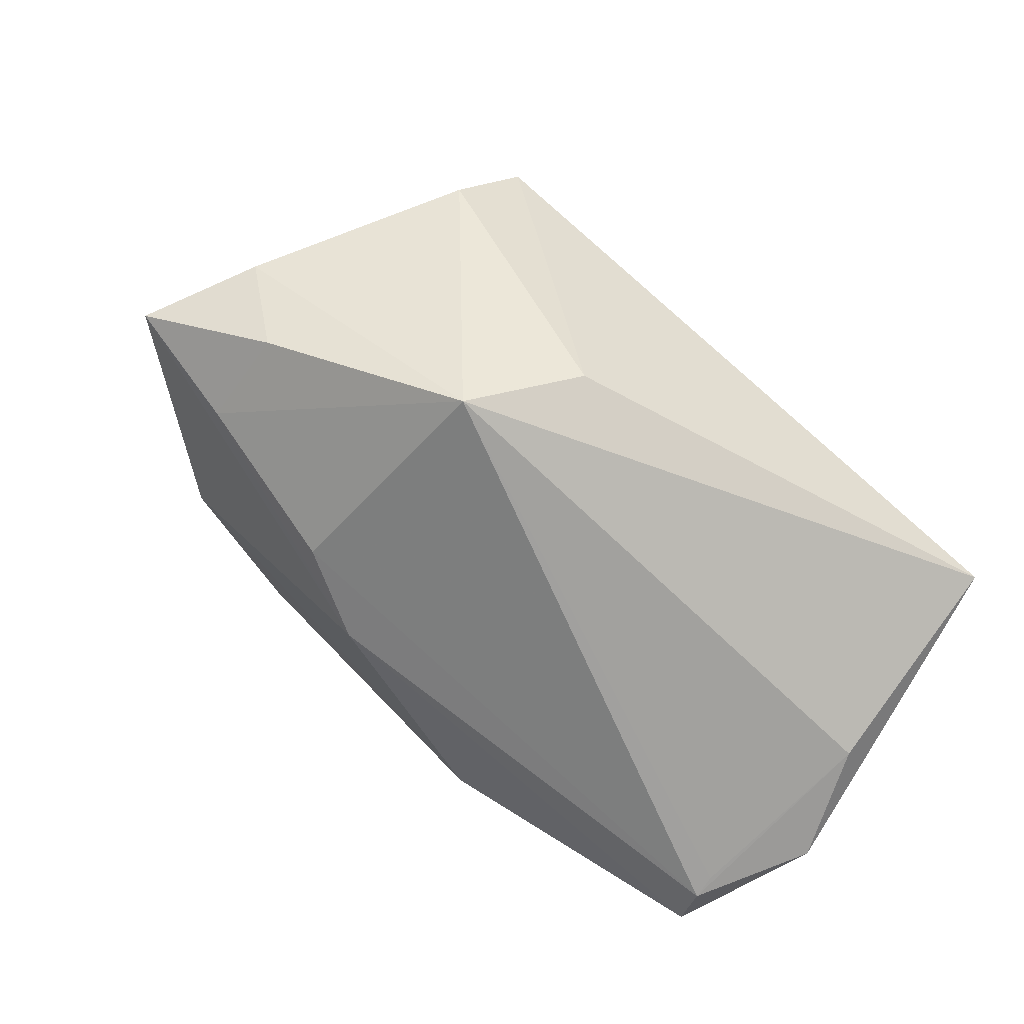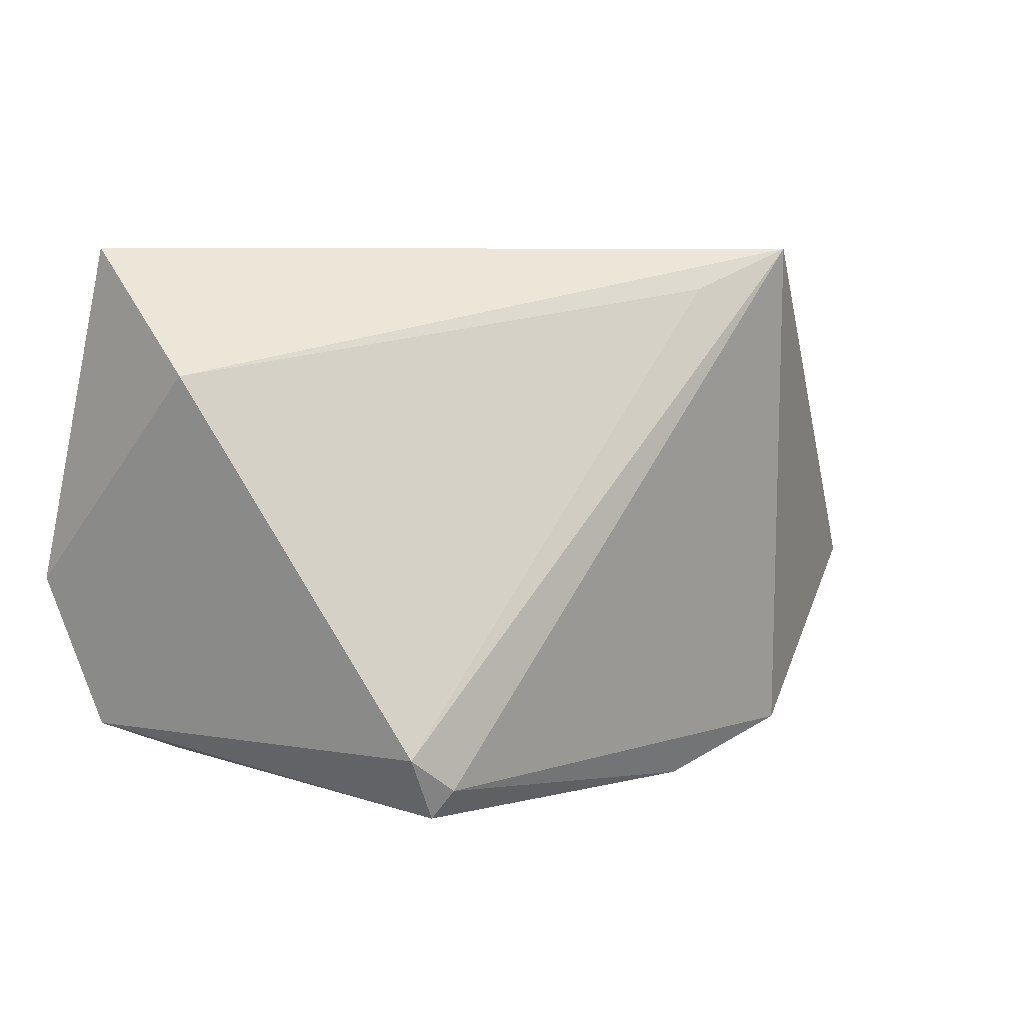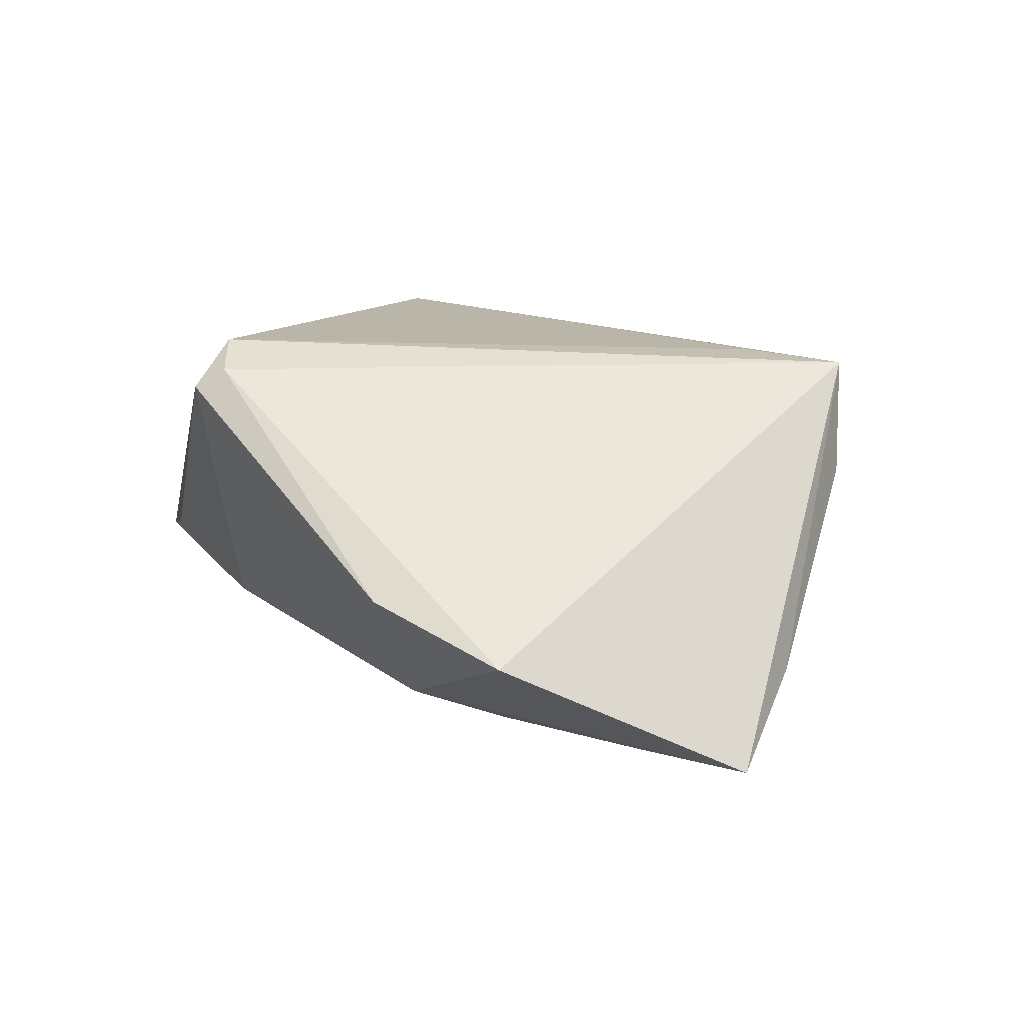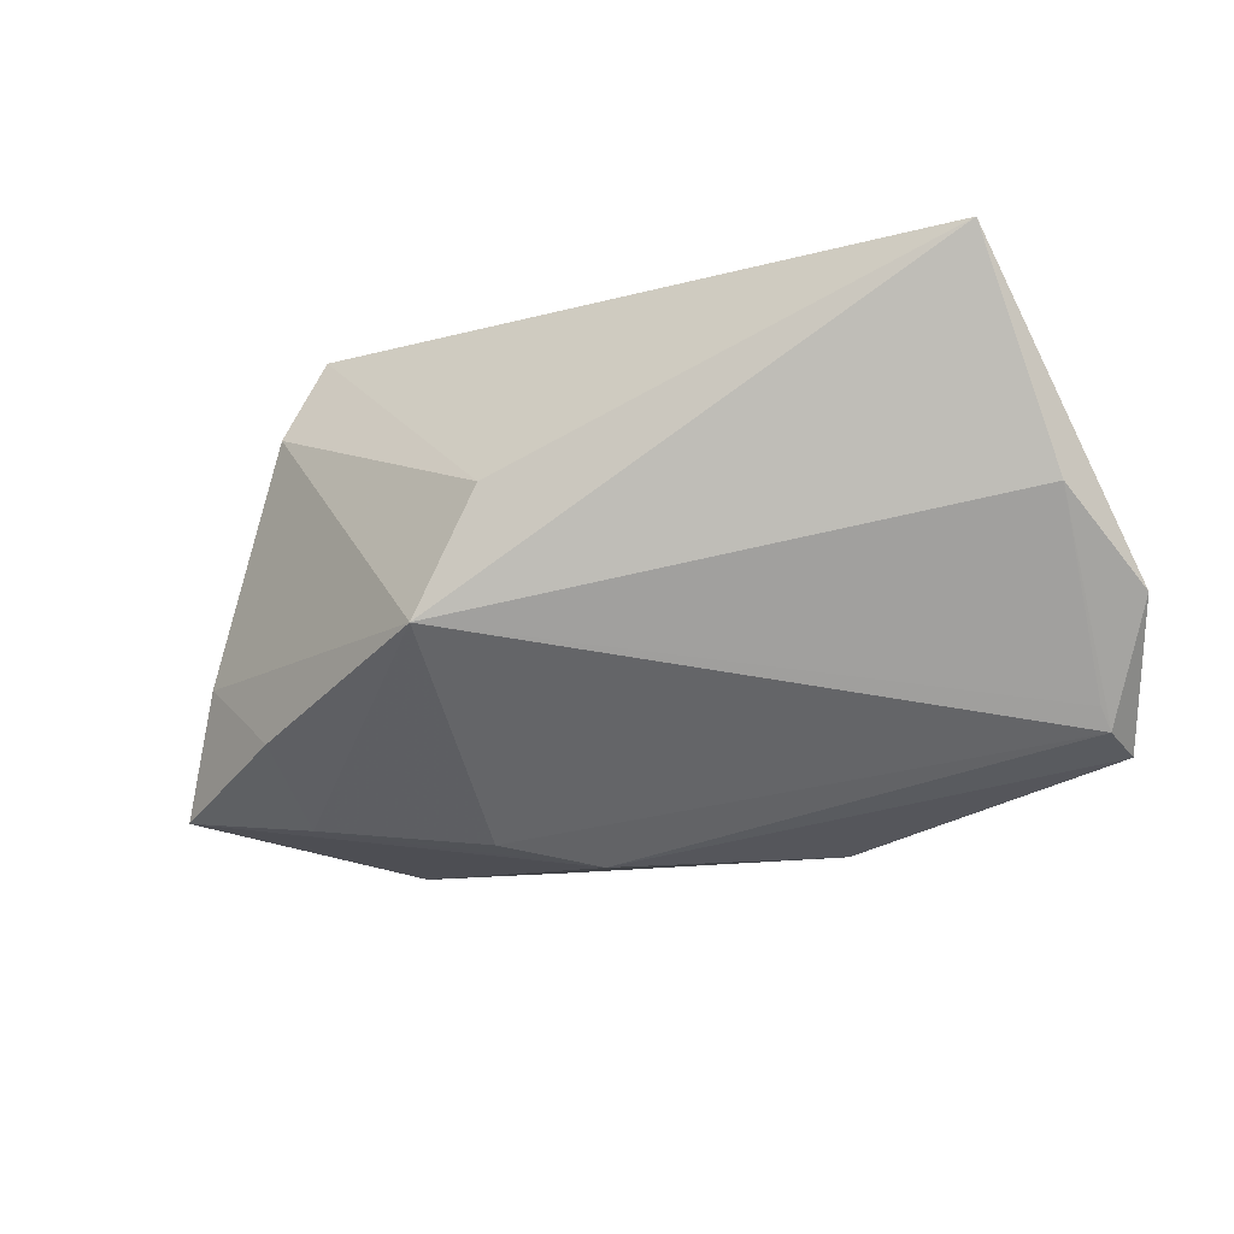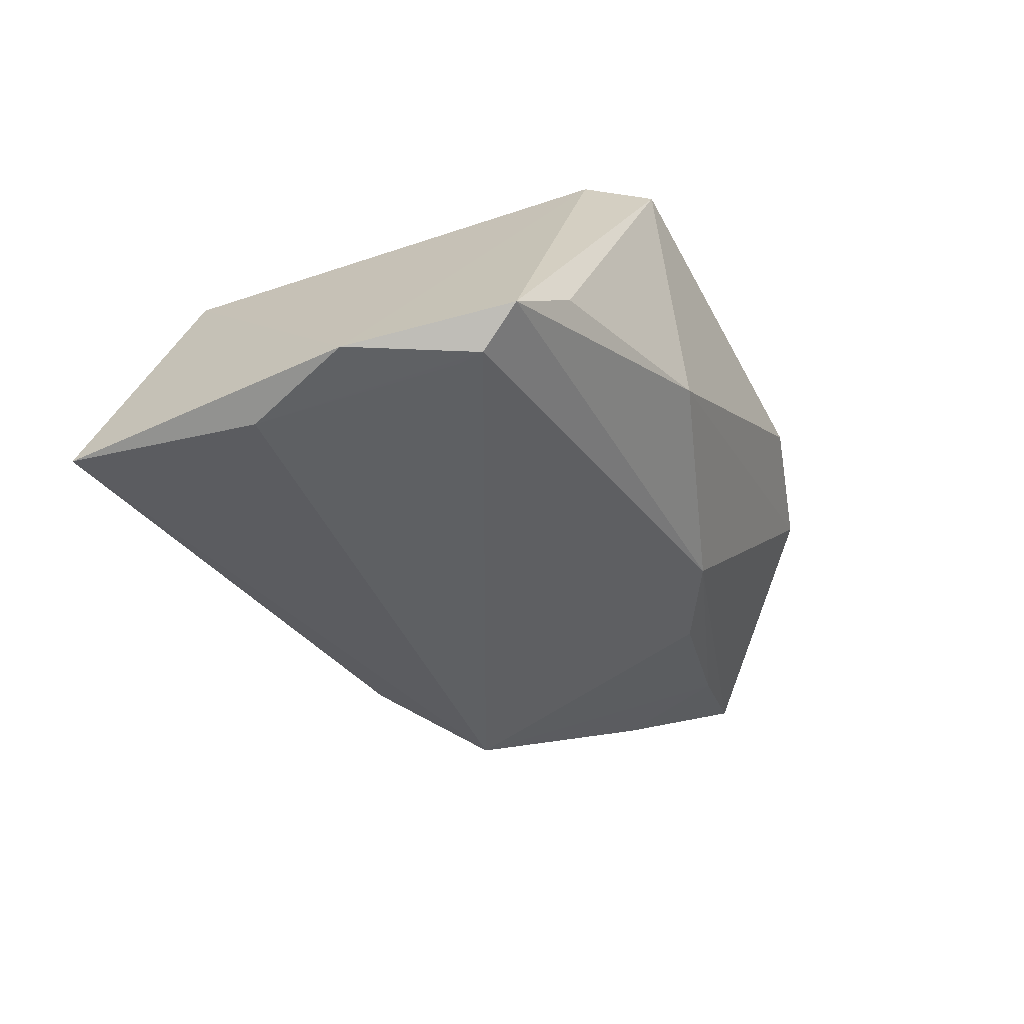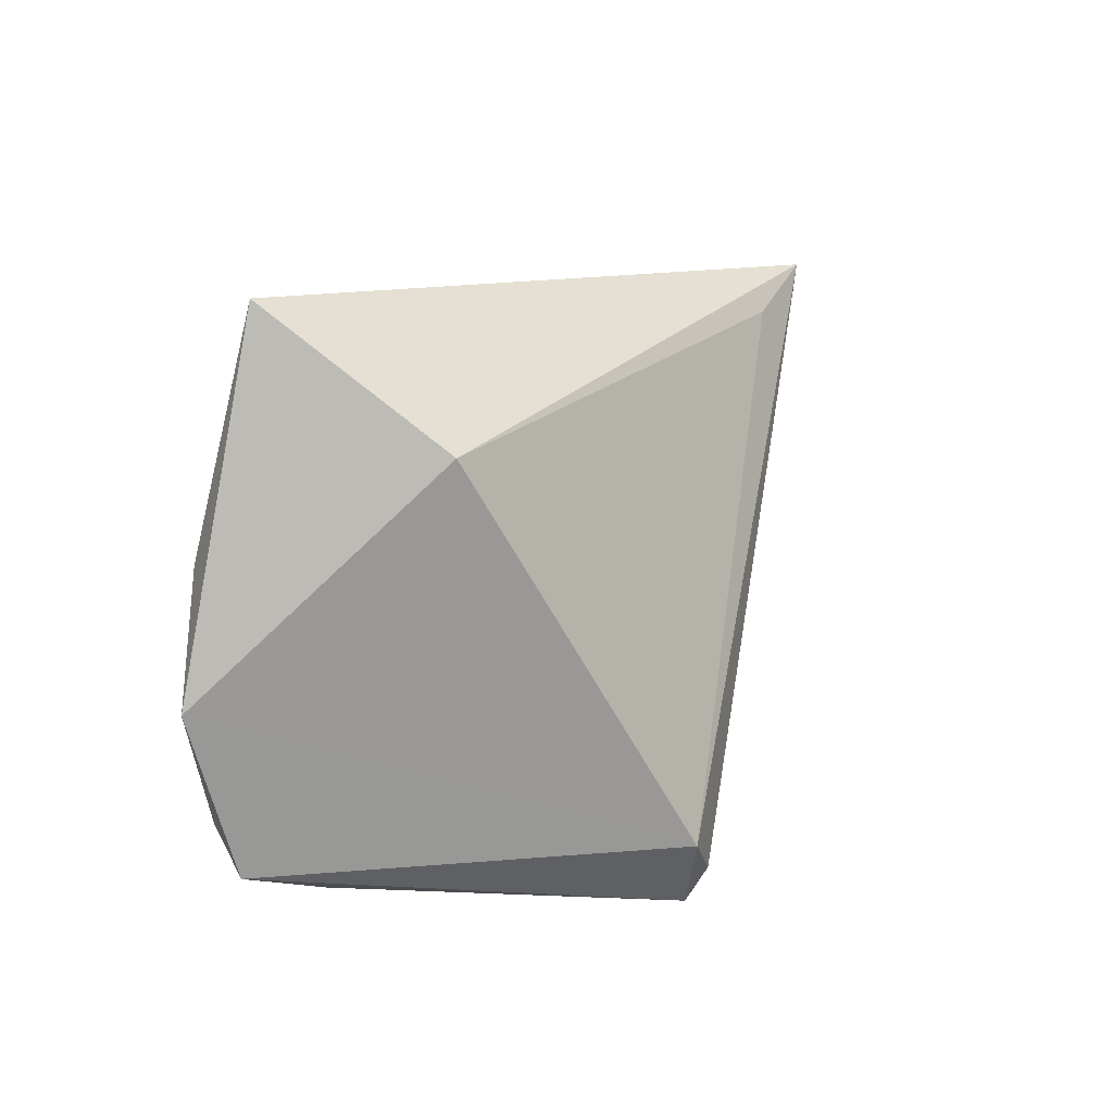
<metadata>
{"format":"obj","ext":"obj","renderer":"f3d","projection":"perspective","resolution":1024,"background":"white","views":[{"elev":-72.6,"azim":142.1,"up":"+Z"},{"elev":5.6,"azim":-31.1,"up":"+Y"},{"elev":38.4,"azim":51.9,"up":"+Z"},{"elev":-72.3,"azim":-161.7,"up":"+Z"},{"elev":-42.2,"azim":-62.5,"up":"+Z"},{"elev":10.7,"azim":-73.7,"up":"+Y"}]}
</metadata>
<code>
v 0.01597 -0.02525 -0.01343
v 0.04017 0.03108 0.01429
v 0.03354 0.03662 0.02639
v -0.04487 0.0201 0.004513
v -0.04692 -0.0282 -0.0207
v 0.02561 0.01451 -0.02524
v 0.04279 -0.03066 0.01337
v 0.05727 0.005937 0.002989
v 0.06552 -0.008671 -0.0003299
v -0.02391 -0.02727 0.02639
v 0.04941 -0.01221 -0.006673
v 0.04985 0.001421 -0.01052
v -0.04676 0.03662 -0.0179
v -0.04736 0.007402 -0.02505
v 0.02416 -0.03648 0.01494
v -0.04457 -0.0193 -0.02481
v 0.02752 -0.01814 -0.01393
v -0.01192 -0.03578 -0.007441
v -0.0449 -0.02271 -0.02475
v 0.01405 0.02591 -0.01891
v -0.03874 -0.03125 -0.01393
v 0.02104 0.03114 0.02426
v -0.01977 -0.03553 0.02405
v -0.05308 -0.008057 -0.02436
v -0.01788 -0.03176 0.02639
f 9 3 7
f 5 23 10
f 13 6 14
f 8 3 9
f 13 3 20
f 20 6 13
f 21 23 5
f 5 18 21
f 21 18 23
f 9 7 1
f 1 7 18
f 1 18 5
f 23 18 15
f 18 7 15
f 4 3 13
f 25 10 23
f 23 15 25
f 25 15 7
f 25 7 3
f 3 10 25
f 19 1 5
f 12 8 9
f 6 8 12
f 22 10 3
f 3 4 22
f 22 4 10
f 13 14 24
f 24 4 13
f 24 19 5
f 14 19 24
f 5 10 24
f 10 4 24
f 16 14 6
f 6 19 16
f 16 19 14
f 17 19 6
f 1 19 17
f 6 20 2
f 2 8 6
f 2 20 3
f 3 8 2
f 6 12 11
f 11 17 6
f 11 12 9
f 9 1 11
f 1 17 11

</code>
